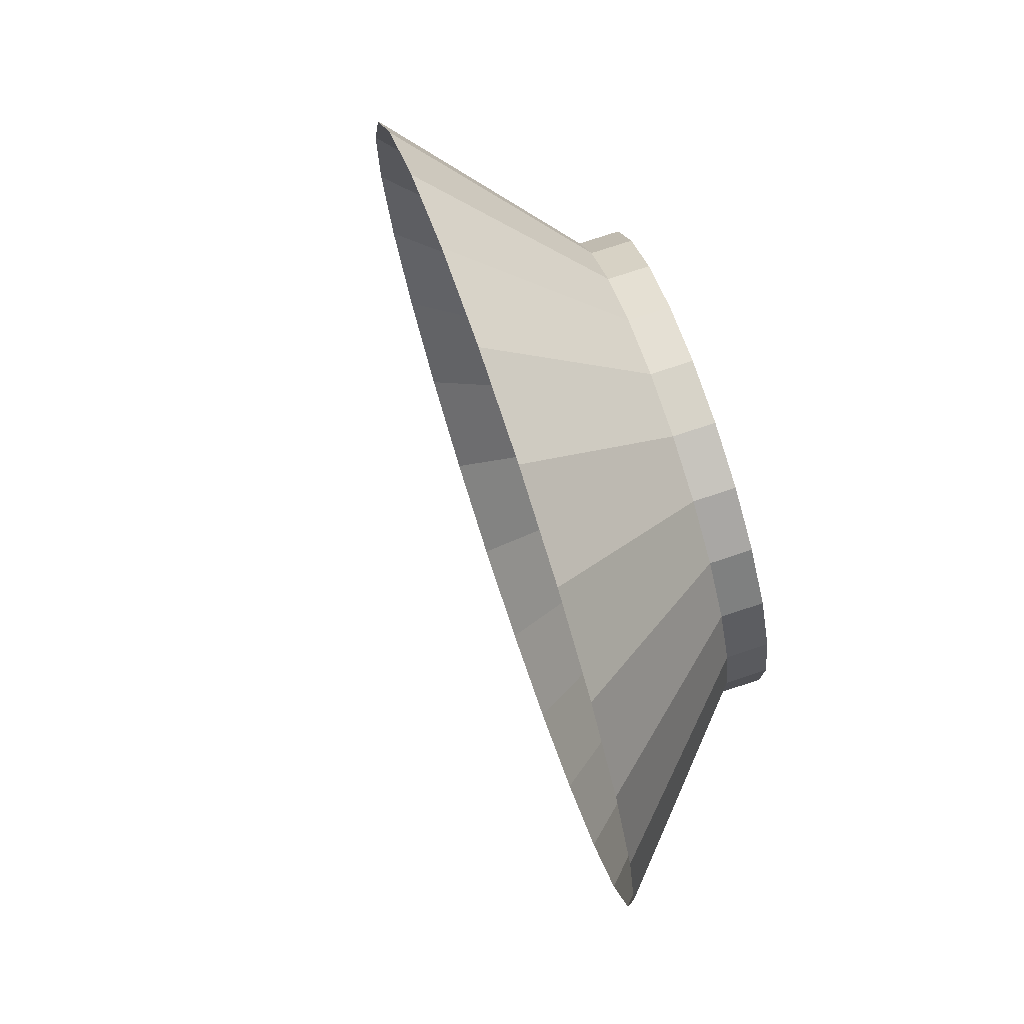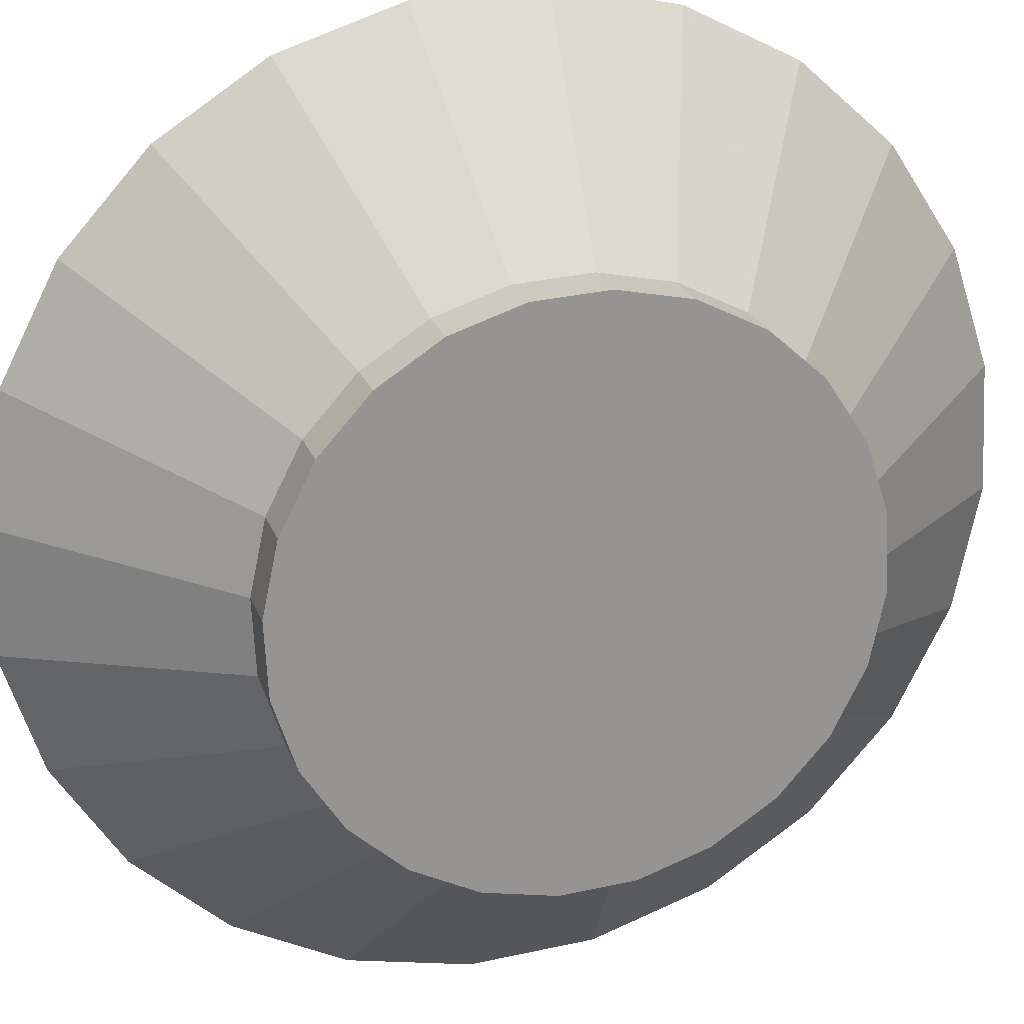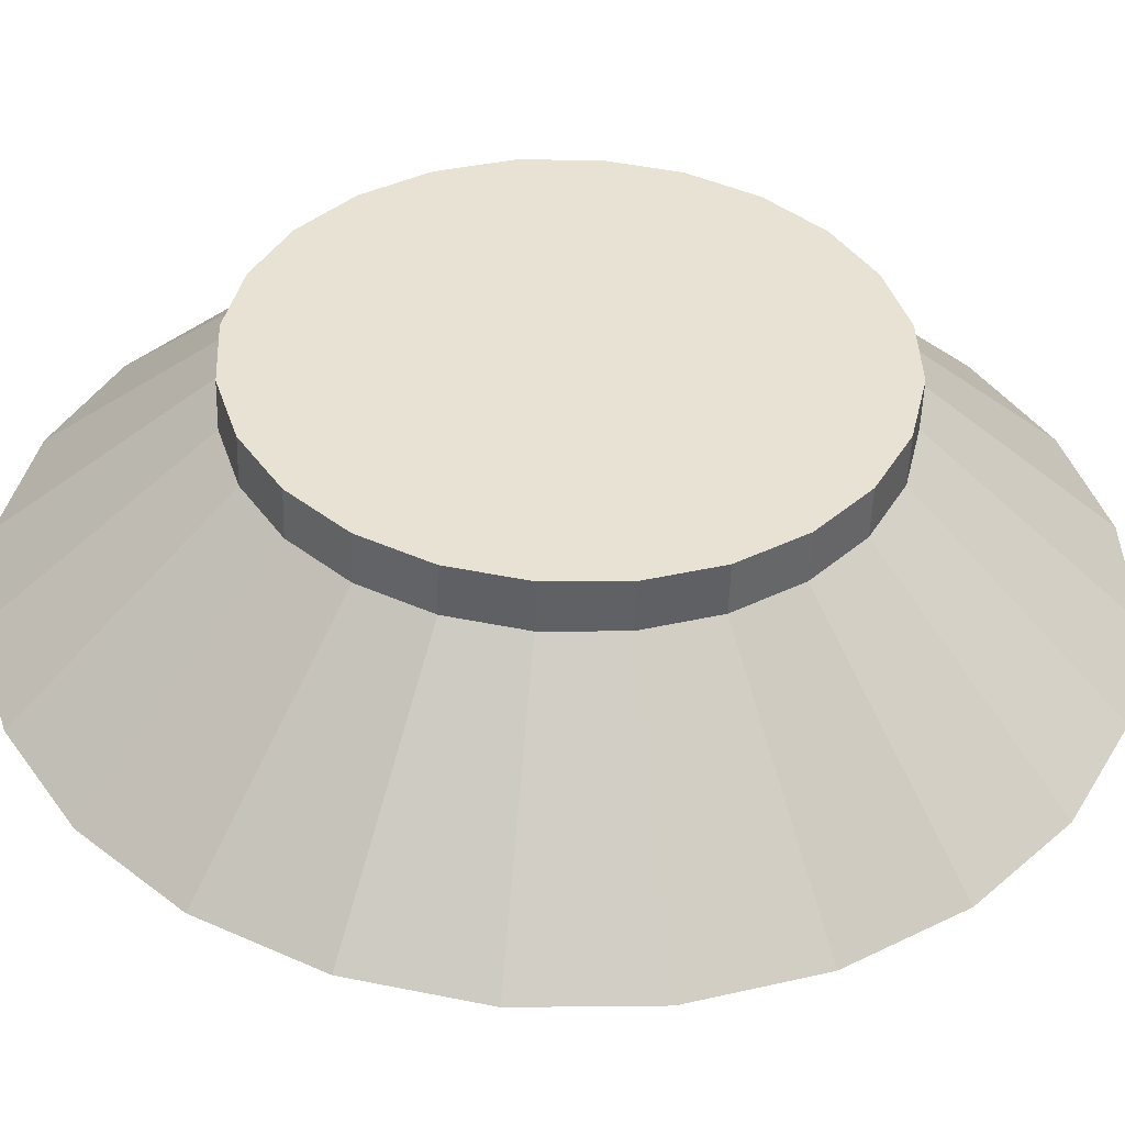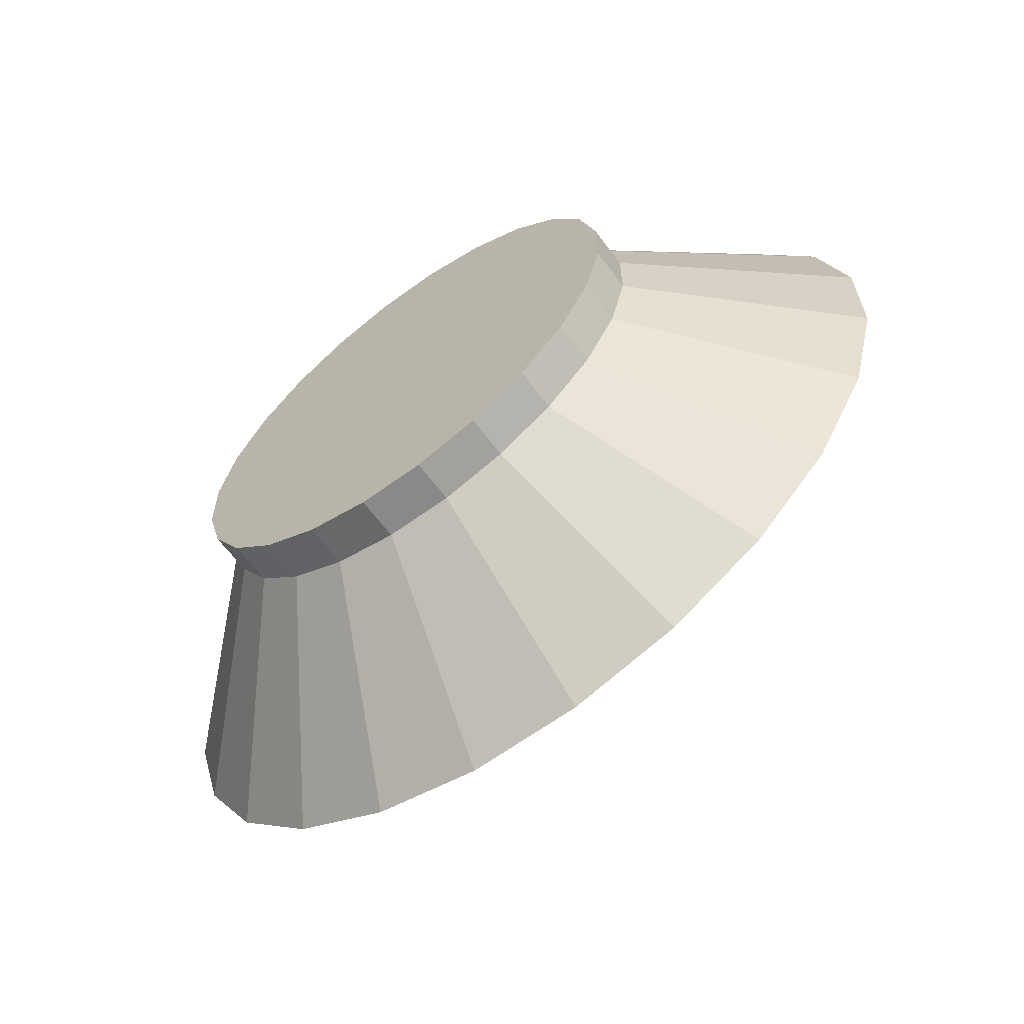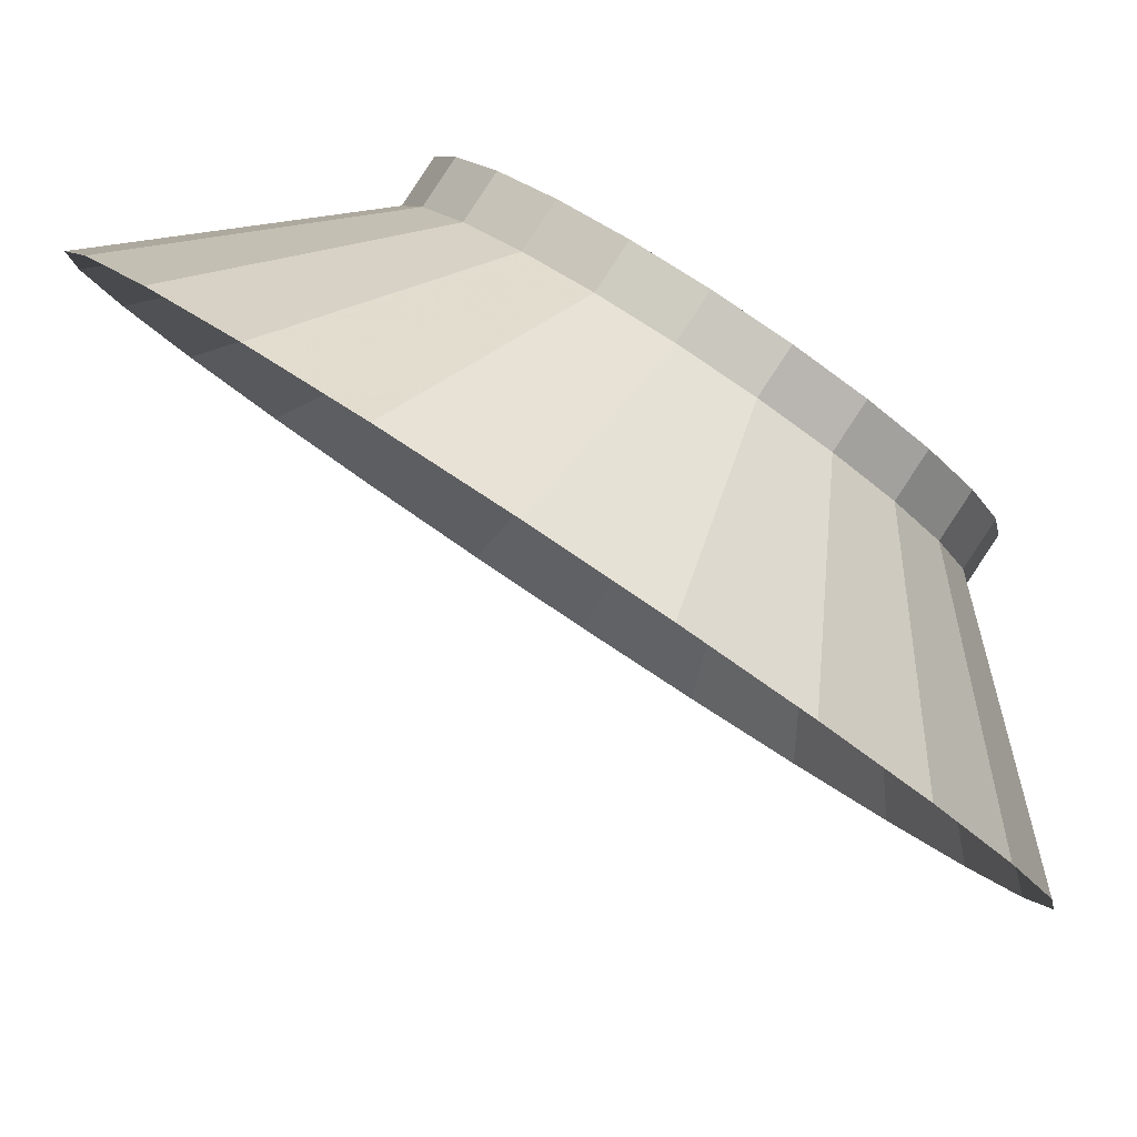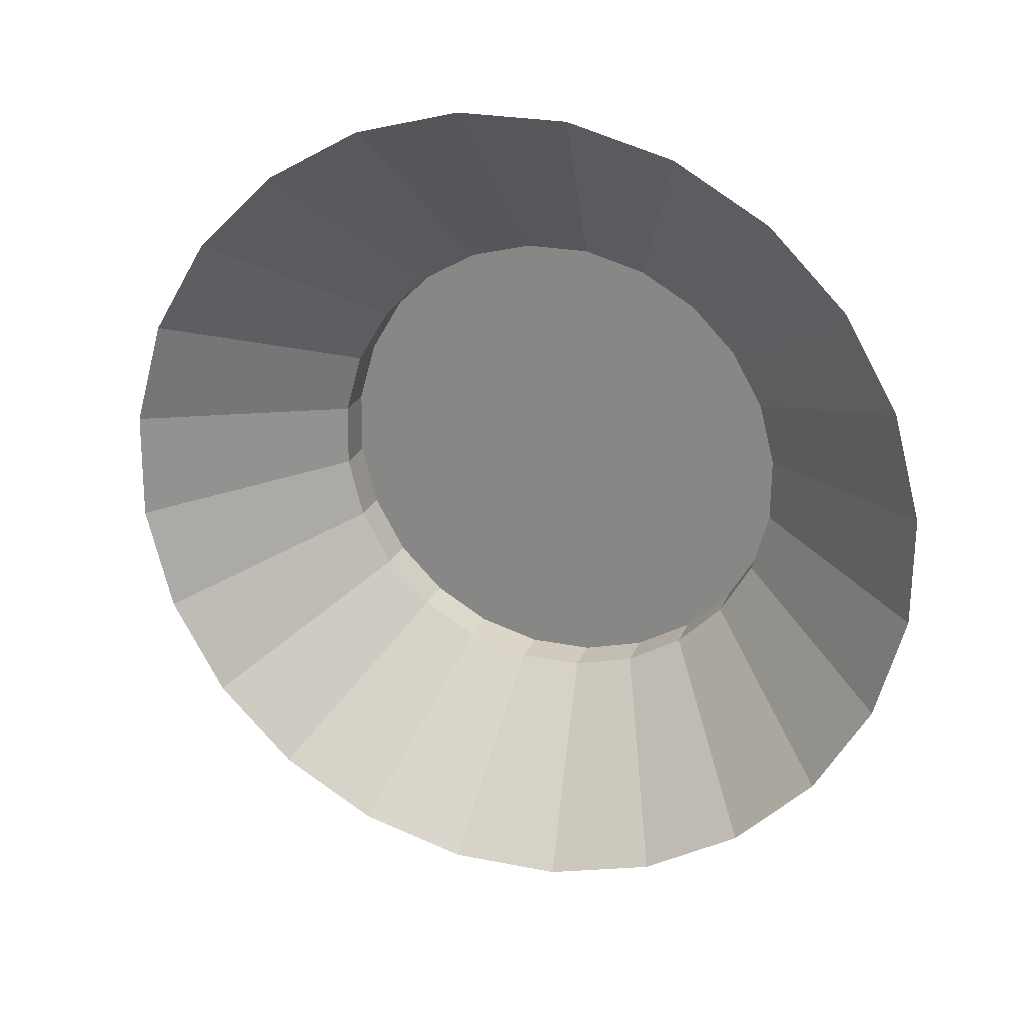
<metadata>
{"format":"obj","ext":"obj","renderer":"f3d","projection":"perspective","resolution":1024,"background":"white","views":[{"elev":76.3,"azim":-63.3,"up":"+Y"},{"elev":70.0,"azim":66.0,"up":"+Z"},{"elev":-4.8,"azim":87.6,"up":"+Z"},{"elev":-62.8,"azim":81.4,"up":"+Y"},{"elev":28.4,"azim":-38.7,"up":"+Z"},{"elev":23.1,"azim":-116.9,"up":"+Y"}]}
</metadata>
<code>
v 0.2559 0.08542 0.6525
v 0.1994 0.1118 0.6531
v 0.2464 0.07744 0.662
v 0.2159 0.1255 0.6366
v 0.2159 0.1255 0.6366
v 0.2559 0.08542 0.6525
v 0.1994 0.1118 0.6531
v 0.2464 0.07744 0.662
v 0.186 0.09242 0.6665
v 0.2386 0.06623 0.6698
v 0.186 0.09242 0.6665
v 0.2386 0.06623 0.6698
v 0.2632 0.08542 0.6598
v 0.2464 0.07744 0.662
v 0.2537 0.07744 0.6693
v 0.2559 0.08542 0.6525
v 0.2559 0.08542 0.6525
v 0.2632 0.08542 0.6598
v 0.2464 0.07744 0.662
v 0.2537 0.07744 0.6693
v 0.2666 0.08963 0.6418
v 0.2344 0.1328 0.6181
v 0.2344 0.1328 0.6181
v 0.2666 0.08963 0.6418
v 0.1766 0.06885 0.6759
v 0.2331 0.05256 0.6753
v 0.1766 0.06885 0.6759
v 0.2331 0.05256 0.6753
v 0.2459 0.06623 0.6771
v 0.2386 0.06623 0.6698
v 0.2386 0.06623 0.6698
v 0.2459 0.06623 0.6771
v 0.2858 -0.0295 0.6372
v 0.264 -0.02573 0.659
v 0.2747 -0.02965 0.6483
v 0.2965 -0.02529 0.6265
v 0.2543 -0.018 0.6687
v 0.3061 -0.01731 0.6169
v 0.2464 -0.007003 0.6766
v 0.3139 -0.006103 0.6091
v 0.2407 0.006522 0.6823
v 0.3193 0.00757 0.6037
v 0.2378 0.02165 0.6852
v 0.3221 0.02278 0.6009
v 0.2377 0.03735 0.6854
v 0.322 0.03848 0.601
v 0.2404 0.05256 0.6826
v 0.319 0.05361 0.604
v 0.2459 0.06623 0.6771
v 0.3134 0.06713 0.6096
v 0.2537 0.07744 0.6693
v 0.3055 0.07813 0.6176
v 0.2632 0.08542 0.6598
v 0.2958 0.08586 0.6272
v 0.2739 0.08963 0.6491
v 0.285 0.08978 0.638
v 0.285 0.08978 0.638
v 0.2958 0.08586 0.6272
v 0.2739 0.08963 0.6491
v 0.2632 0.08542 0.6598
v 0.3055 0.07813 0.6176
v 0.2537 0.07744 0.6693
v 0.3134 0.06713 0.6096
v 0.2459 0.06623 0.6771
v 0.319 0.05361 0.604
v 0.2404 0.05256 0.6826
v 0.322 0.03848 0.601
v 0.2377 0.03735 0.6854
v 0.3221 0.02278 0.6009
v 0.2378 0.02165 0.6852
v 0.3193 0.00757 0.6037
v 0.2407 0.006522 0.6823
v 0.3139 -0.006103 0.6091
v 0.2464 -0.007003 0.6766
v 0.3061 -0.01731 0.6169
v 0.2543 -0.018 0.6687
v 0.2965 -0.02529 0.6265
v 0.264 -0.02573 0.659
v 0.2858 -0.0295 0.6372
v 0.2747 -0.02965 0.6483
v 0.2739 0.08963 0.6491
v 0.2666 0.08963 0.6418
v 0.2666 0.08963 0.6418
v 0.2739 0.08963 0.6491
v 0.2777 0.08978 0.6307
v 0.2535 0.133 0.599
v 0.2535 0.133 0.599
v 0.2777 0.08978 0.6307
v 0.2331 0.05256 0.6753
v 0.2404 0.05256 0.6826
v 0.2331 0.05256 0.6753
v 0.2404 0.05256 0.6826
v 0.1718 0.04263 0.6807
v 0.2304 0.03735 0.6781
v 0.1718 0.04263 0.6807
v 0.2304 0.03735 0.6781
v 0.2305 0.02165 0.678
v 0.2407 0.006522 0.6823
v 0.2378 0.02165 0.6852
v 0.2334 0.006522 0.675
v 0.2334 0.006522 0.675
v 0.2305 0.02165 0.678
v 0.2407 0.006522 0.6823
v 0.2378 0.02165 0.6852
v 0.2391 -0.007003 0.6693
v 0.2464 -0.007003 0.6766
v 0.2391 -0.007003 0.6693
v 0.2464 -0.007003 0.6766
v 0.2543 -0.018 0.6687
v 0.247 -0.018 0.6614
v 0.247 -0.018 0.6614
v 0.2543 -0.018 0.6687
v 0.264 -0.02573 0.659
v 0.2567 -0.02573 0.6517
v 0.2567 -0.02573 0.6517
v 0.264 -0.02573 0.659
v 0.2747 -0.02965 0.6483
v 0.2674 -0.02965 0.641
v 0.2674 -0.02965 0.641
v 0.2747 -0.02965 0.6483
v 0.2858 -0.0295 0.6372
v 0.2785 -0.0295 0.6299
v 0.2785 -0.0295 0.6299
v 0.2858 -0.0295 0.6372
v 0.2965 -0.02529 0.6265
v 0.2892 -0.02529 0.6192
v 0.2892 -0.02529 0.6192
v 0.2965 -0.02529 0.6265
v 0.3061 -0.01731 0.6169
v 0.2988 -0.01731 0.6096
v 0.2988 -0.01731 0.6096
v 0.3061 -0.01731 0.6169
v 0.3066 -0.006103 0.6018
v 0.3139 -0.006103 0.6091
v 0.3066 -0.006103 0.6018
v 0.3139 -0.006103 0.6091
v 0.3193 0.00757 0.6037
v 0.312 0.00757 0.5964
v 0.312 0.00757 0.5964
v 0.3193 0.00757 0.6037
v 0.3148 0.02278 0.5936
v 0.3221 0.02278 0.6009
v 0.3148 0.02278 0.5936
v 0.3221 0.02278 0.6009
v 0.322 0.03848 0.601
v 0.3147 0.03848 0.5937
v 0.3147 0.03848 0.5937
v 0.322 0.03848 0.601
v 0.319 0.05361 0.604
v 0.3117 0.05361 0.5967
v 0.3117 0.05361 0.5967
v 0.319 0.05361 0.604
v 0.3061 0.06713 0.6023
v 0.3134 0.06713 0.6096
v 0.3061 0.06713 0.6023
v 0.3134 0.06713 0.6096
v 0.2982 0.07813 0.6103
v 0.3055 0.07813 0.6176
v 0.2982 0.07813 0.6103
v 0.3055 0.07813 0.6176
v 0.2885 0.08586 0.6199
v 0.2958 0.08586 0.6272
v 0.2885 0.08586 0.6199
v 0.2958 0.08586 0.6272
v 0.2777 0.08978 0.6307
v 0.285 0.08978 0.638
v 0.2777 0.08978 0.6307
v 0.285 0.08978 0.638
v 0.2377 0.03735 0.6854
v 0.2304 0.03735 0.6781
v 0.2304 0.03735 0.6781
v 0.2377 0.03735 0.6854
v 0.272 0.1263 0.5804
v 0.2885 0.08586 0.6199
v 0.272 0.1263 0.5804
v 0.2885 0.08586 0.6199
v 0.2305 0.02165 0.678
v 0.172 0.01556 0.6805
v 0.2305 0.02165 0.678
v 0.172 0.01556 0.6805
v 0.2334 0.006522 0.675
v 0.1771 -0.01053 0.6754
v 0.2334 0.006522 0.675
v 0.1771 -0.01053 0.6754
v 0.2391 -0.007003 0.6693
v 0.1869 -0.03385 0.6656
v 0.2391 -0.007003 0.6693
v 0.1869 -0.03385 0.6656
v 0.247 -0.018 0.6614
v 0.2005 -0.05281 0.652
v 0.247 -0.018 0.6614
v 0.2005 -0.05281 0.652
v 0.2567 -0.02573 0.6517
v 0.2172 -0.06613 0.6353
v 0.2567 -0.02573 0.6517
v 0.2172 -0.06613 0.6353
v 0.2674 -0.02965 0.641
v 0.2357 -0.07289 0.6168
v 0.2674 -0.02965 0.641
v 0.2357 -0.07289 0.6168
v 0.2549 -0.07263 0.5976
v 0.2785 -0.0295 0.6299
v 0.2785 -0.0295 0.6299
v 0.2549 -0.07263 0.5976
v 0.2733 -0.06538 0.5792
v 0.2892 -0.02529 0.6192
v 0.2892 -0.02529 0.6192
v 0.2733 -0.06538 0.5792
v 0.2898 -0.05162 0.5627
v 0.2988 -0.01731 0.6096
v 0.2988 -0.01731 0.6096
v 0.2898 -0.05162 0.5627
v 0.3032 -0.03229 0.5493
v 0.3066 -0.006103 0.6018
v 0.3066 -0.006103 0.6018
v 0.3032 -0.03229 0.5493
v 0.3126 -0.00872 0.5398
v 0.312 0.00757 0.5964
v 0.312 0.00757 0.5964
v 0.3126 -0.00872 0.5398
v 0.3174 0.0175 0.5351
v 0.3148 0.02278 0.5936
v 0.3148 0.02278 0.5936
v 0.3174 0.0175 0.5351
v 0.3172 0.04457 0.5352
v 0.3147 0.03848 0.5937
v 0.3147 0.03848 0.5937
v 0.3172 0.04457 0.5352
v 0.3117 0.05361 0.5967
v 0.3121 0.07066 0.5404
v 0.3121 0.07066 0.5404
v 0.3117 0.05361 0.5967
v 0.3061 0.06713 0.6023
v 0.3024 0.09398 0.5501
v 0.3024 0.09398 0.5501
v 0.3061 0.06713 0.6023
v 0.2982 0.07813 0.6103
v 0.2887 0.1129 0.5638
v 0.2887 0.1129 0.5638
v 0.2982 0.07813 0.6103
f 1 2 3
f 2 1 4
f 5 6 7
f 8 7 6
f 3 9 10
f 9 3 2
f 7 8 11
f 12 11 8
f 13 14 15
f 14 13 16
f 17 18 19
f 20 19 18
f 21 4 1
f 4 21 22
f 23 24 5
f 6 5 24
f 10 25 26
f 25 10 9
f 11 12 27
f 28 27 12
f 14 29 15
f 29 14 30
f 31 19 32
f 20 32 19
f 33 34 35
f 34 33 36
f 34 36 37
f 37 36 38
f 37 38 39
f 39 38 40
f 39 40 41
f 41 40 42
f 41 42 43
f 43 42 44
f 43 44 45
f 45 44 46
f 45 46 47
f 47 46 48
f 47 48 49
f 49 48 50
f 49 50 51
f 51 50 52
f 51 52 53
f 53 52 54
f 53 54 55
f 55 54 56
f 57 58 59
f 59 58 60
f 58 61 60
f 60 61 62
f 61 63 62
f 62 63 64
f 63 65 64
f 64 65 66
f 65 67 66
f 66 67 68
f 67 69 68
f 68 69 70
f 69 71 70
f 70 71 72
f 71 73 72
f 72 73 74
f 73 75 74
f 74 75 76
f 75 77 76
f 76 77 78
f 77 79 78
f 80 78 79
f 81 16 13
f 16 81 82
f 83 84 17
f 18 17 84
f 85 22 21
f 22 85 86
f 87 88 23
f 24 23 88
f 29 89 90
f 89 29 30
f 31 32 91
f 92 91 32
f 26 93 94
f 93 26 25
f 27 28 95
f 96 95 28
f 97 98 99
f 98 97 100
f 101 102 103
f 104 103 102
f 98 105 106
f 105 98 100
f 101 103 107
f 108 107 103
f 105 109 106
f 109 105 110
f 111 107 112
f 108 112 107
f 110 113 109
f 113 110 114
f 115 111 116
f 112 116 111
f 114 117 113
f 117 114 118
f 119 115 120
f 116 120 115
f 118 121 117
f 121 118 122
f 123 119 124
f 120 124 119
f 122 125 121
f 125 122 126
f 127 123 128
f 124 128 123
f 126 129 125
f 129 126 130
f 131 127 132
f 128 132 127
f 129 133 134
f 133 129 130
f 131 132 135
f 136 135 132
f 133 137 134
f 137 133 138
f 139 135 140
f 136 140 135
f 137 141 142
f 141 137 138
f 139 140 143
f 144 143 140
f 141 145 142
f 145 141 146
f 147 143 148
f 144 148 143
f 146 149 145
f 149 146 150
f 151 147 152
f 148 152 147
f 149 153 154
f 153 149 150
f 151 152 155
f 156 155 152
f 154 157 158
f 157 154 153
f 155 156 159
f 160 159 156
f 158 161 162
f 161 158 157
f 159 160 163
f 164 163 160
f 162 165 166
f 165 162 161
f 163 164 167
f 168 167 164
f 166 82 81
f 82 166 165
f 167 168 83
f 84 83 168
f 89 169 90
f 169 89 170
f 171 91 172
f 92 172 91
f 169 97 99
f 97 169 170
f 171 172 102
f 104 102 172
f 173 85 174
f 85 173 86
f 87 175 88
f 176 88 175
f 177 93 178
f 93 177 94
f 96 179 95
f 180 95 179
f 181 178 182
f 178 181 177
f 179 183 180
f 184 180 183
f 185 182 186
f 182 185 181
f 183 187 184
f 188 184 187
f 189 186 190
f 186 189 185
f 187 191 188
f 192 188 191
f 193 190 194
f 190 193 189
f 191 195 192
f 196 192 195
f 197 194 198
f 194 197 193
f 195 199 196
f 200 196 199
f 201 197 198
f 197 201 202
f 203 204 199
f 200 199 204
f 205 202 201
f 202 205 206
f 207 208 203
f 204 203 208
f 209 206 205
f 206 209 210
f 211 212 207
f 208 207 212
f 213 210 209
f 210 213 214
f 215 216 211
f 212 211 216
f 217 214 213
f 214 217 218
f 219 220 215
f 216 215 220
f 221 218 217
f 218 221 222
f 223 224 219
f 220 219 224
f 225 222 221
f 222 225 226
f 227 228 223
f 224 223 228
f 225 229 226
f 229 225 230
f 231 228 232
f 227 232 228
f 230 233 229
f 233 230 234
f 235 231 236
f 232 236 231
f 234 237 233
f 237 234 238
f 239 235 240
f 236 240 235
f 238 174 237
f 174 238 173
f 175 239 176
f 240 176 239

</code>
